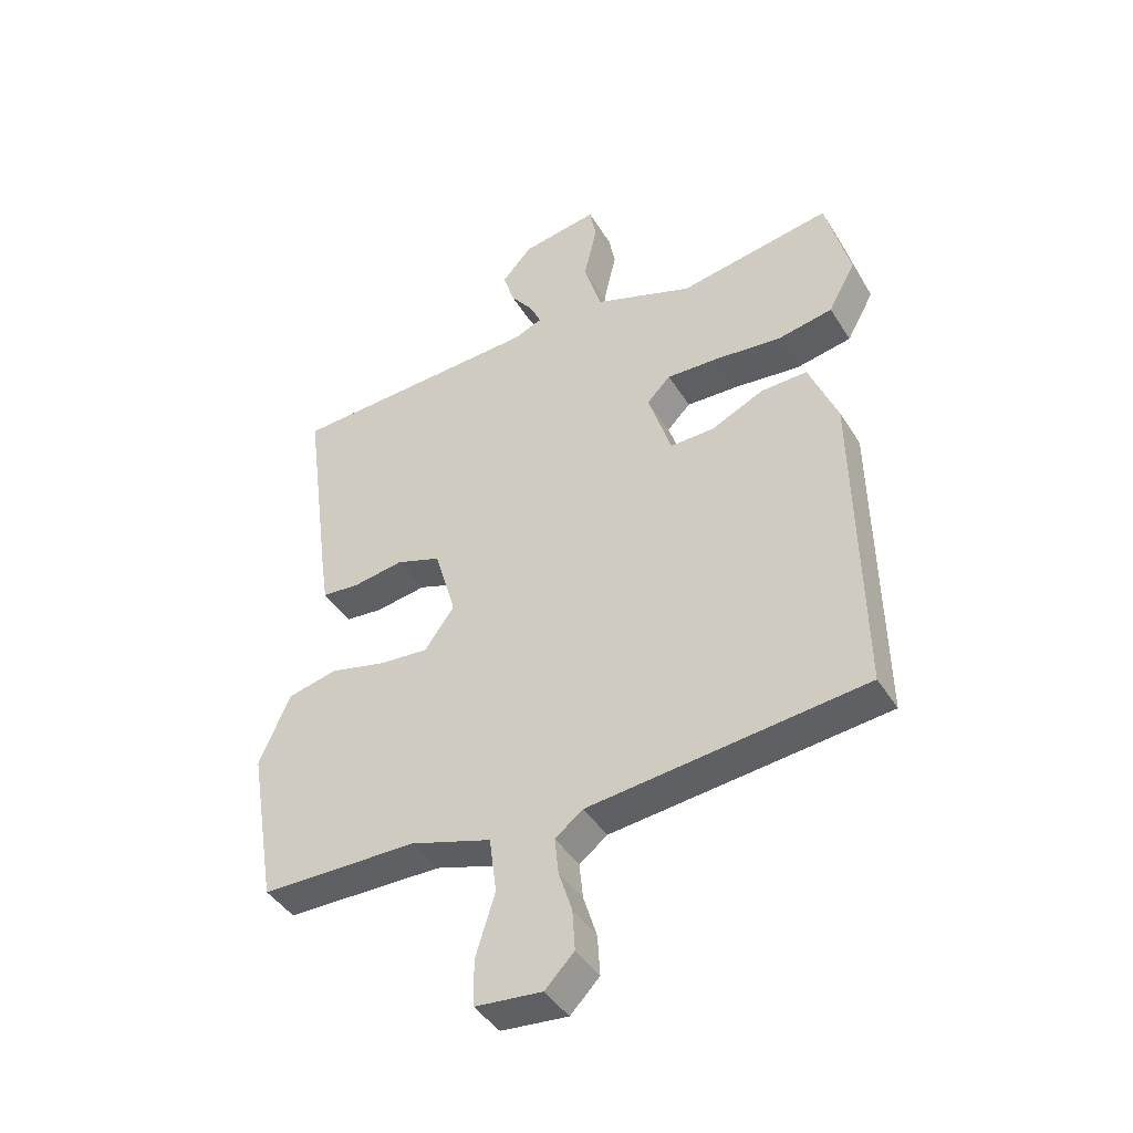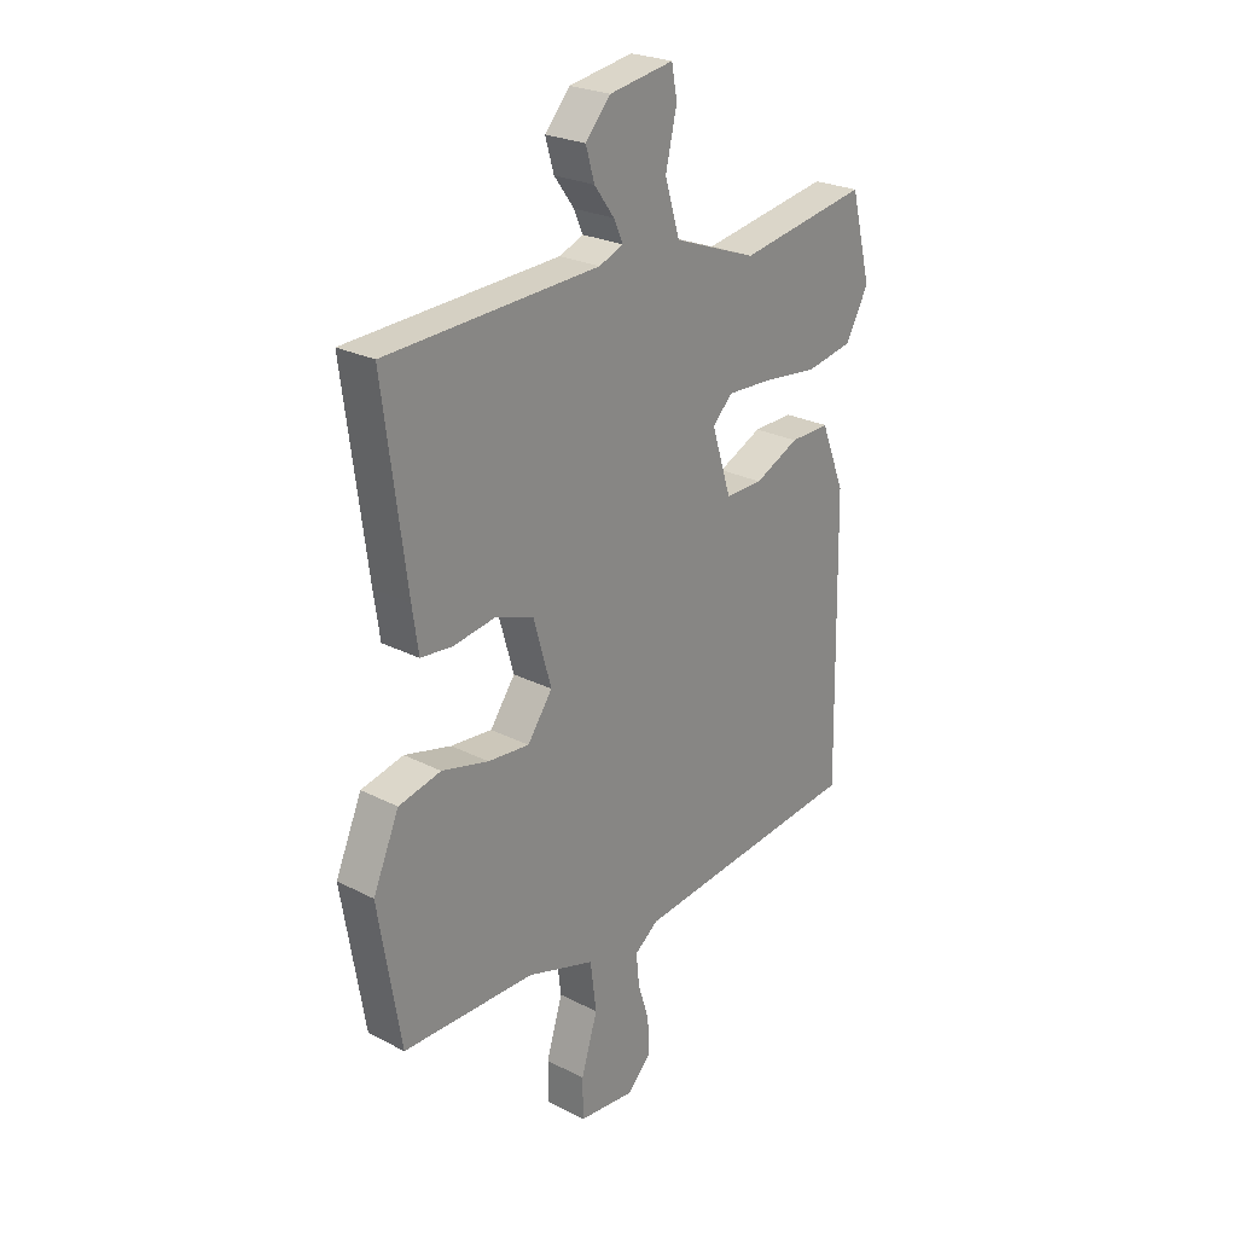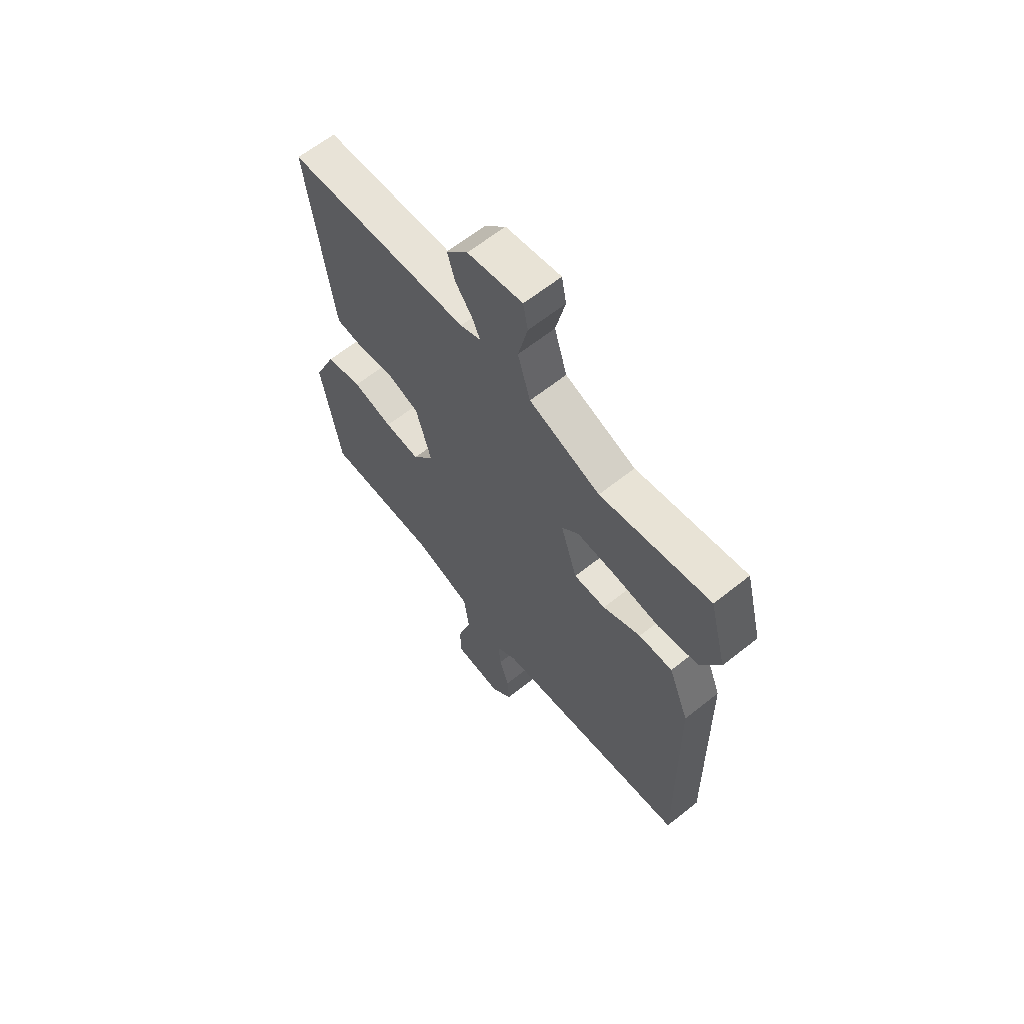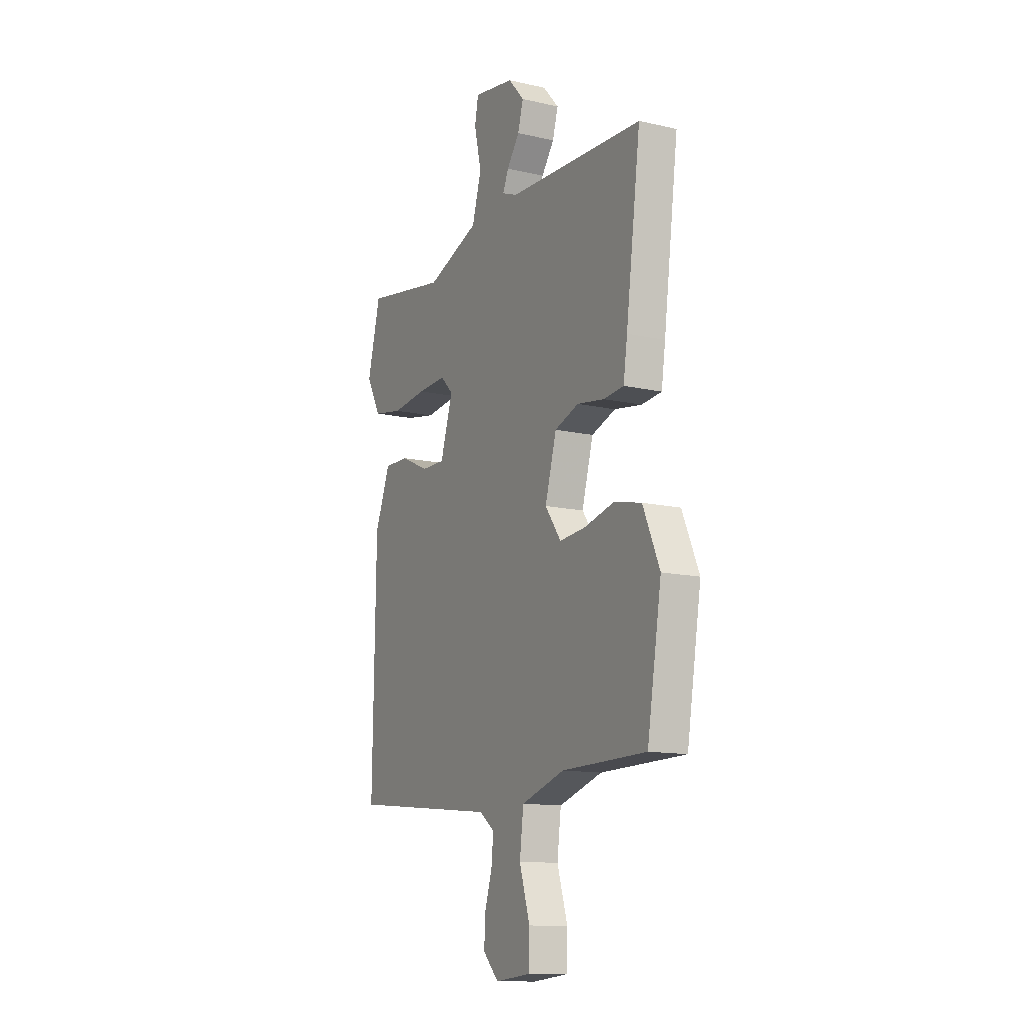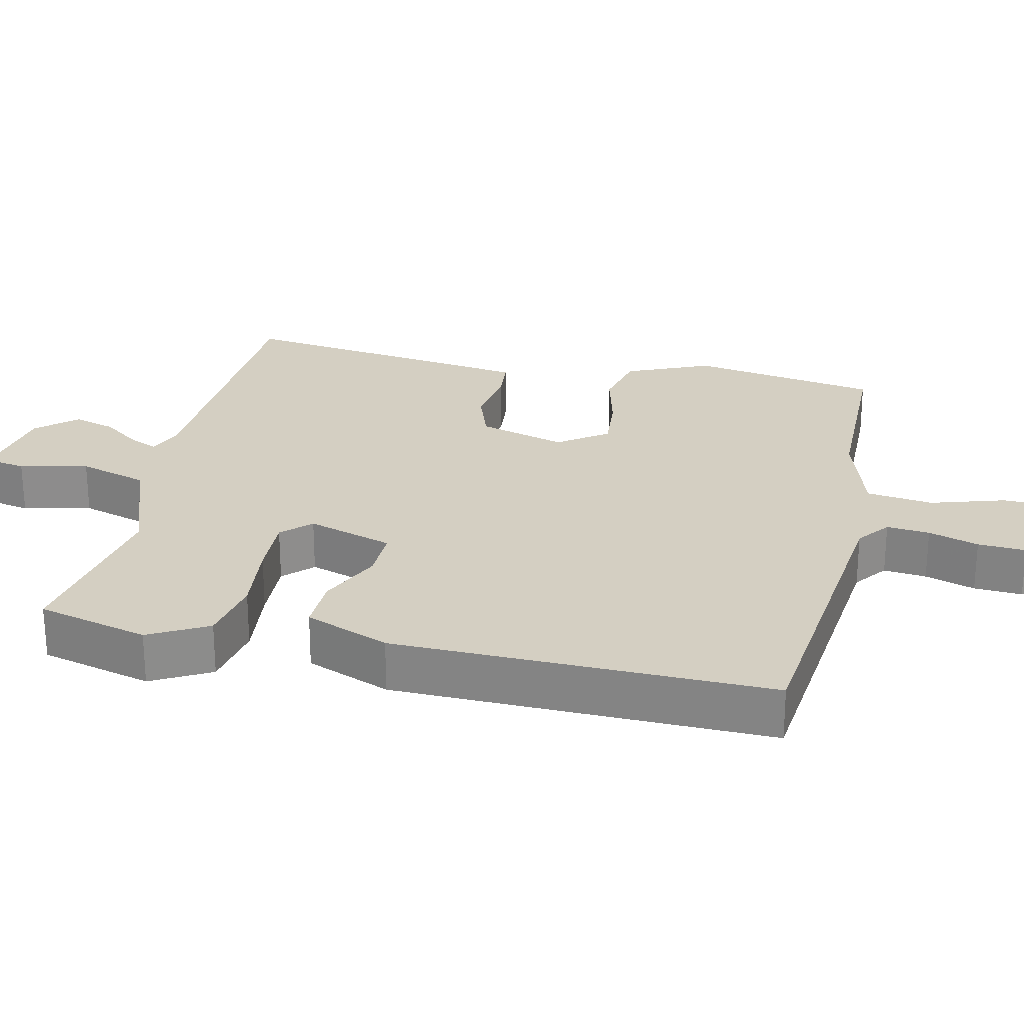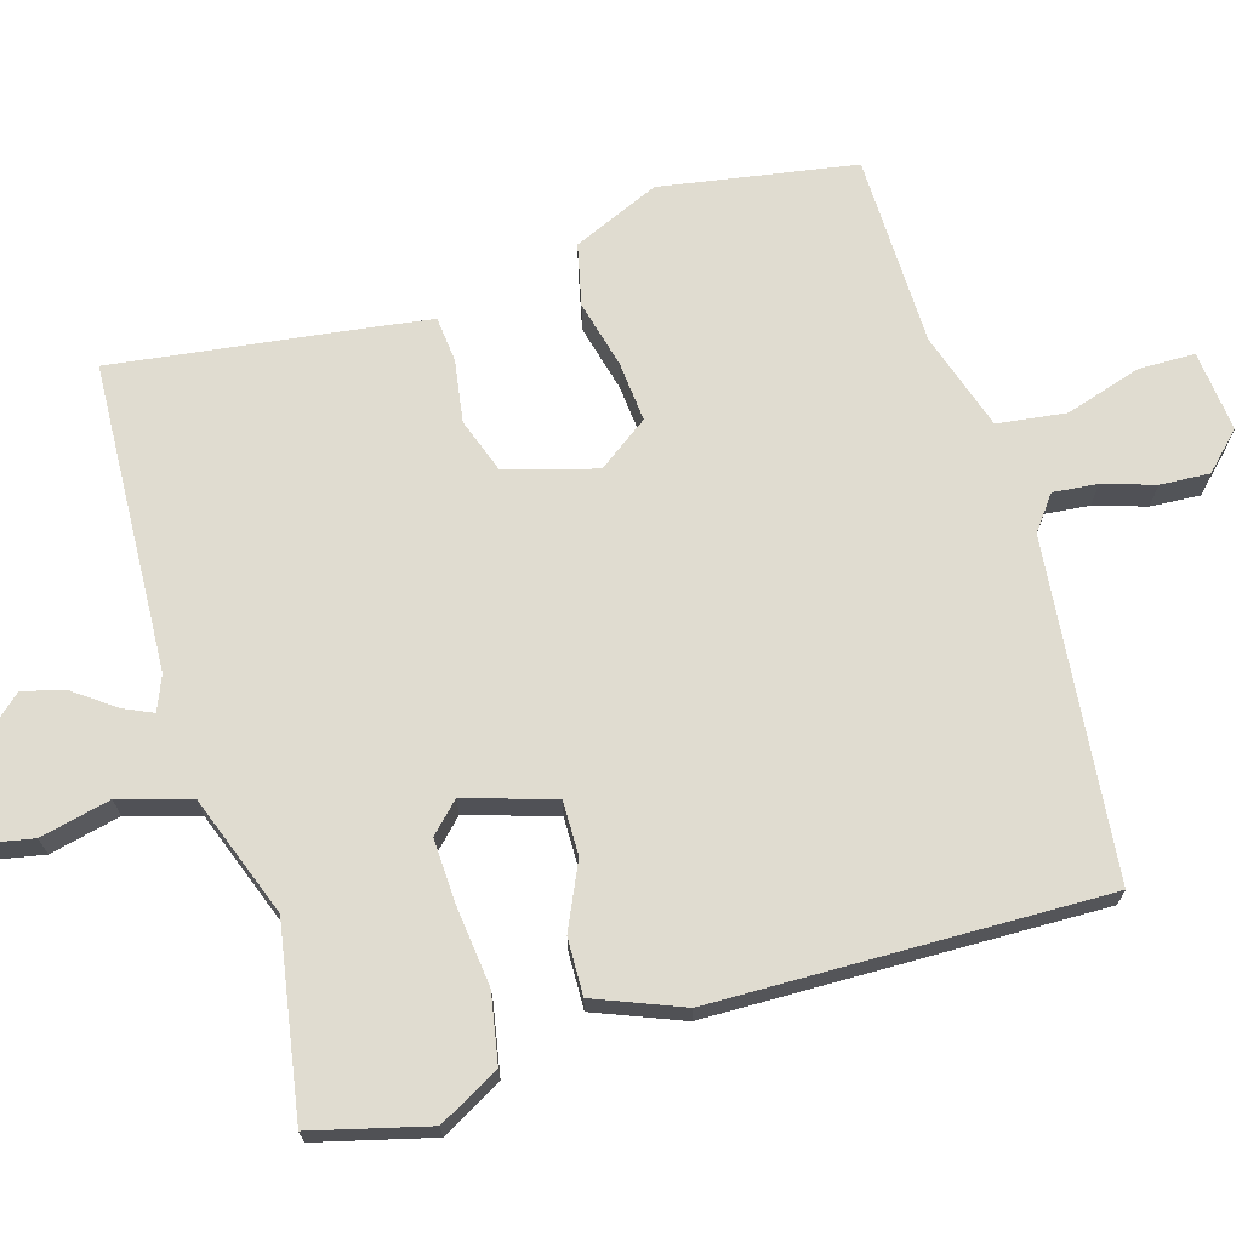
<metadata>
{"format":"obj","ext":"obj","renderer":"f3d","projection":"perspective","resolution":1024,"background":"white","views":[{"elev":-43.0,"azim":29.6,"up":"+Z"},{"elev":24.8,"azim":-49.9,"up":"+Z"},{"elev":63.4,"azim":51.1,"up":"+Z"},{"elev":-12.8,"azim":-117.8,"up":"+Z"},{"elev":25.7,"azim":102.7,"up":"+Y"},{"elev":69.7,"azim":73.5,"up":"+Y"}]}
</metadata>
<code>
v -0.5 0.07 -0.5
v -0.544 0.07 -0.237
v -0.493 0.07 -0.12
v -0.41 0.07 -0.101
v -0.318 0.07 -0.124
v -0.237 0.07 -0.131
v -0.188 0.07 -0.063
v -0.223 0.07 0.059
v -0.297 0.07 0.085
v -0.381 0.07 0.072
v -0.443 0.07 0.078
v -0.455 0.07 0.16
v -0.5 0.07 0.5
v -0.082 0.07 0.519
v -0.035 0.07 0.538
v -0.053 0.07 0.578
v -0.092 0.07 0.631
v -0.109 0.07 0.689
v -0.06 0.07 0.744
v 0.066 0.07 0.765
v 0.077 0.07 0.708
v 0.055 0.07 0.613
v 0.084 0.07 0.517
v 0.247 0.07 0.457
v 0.5 0.07 0.5
v 0.54 0.07 0.344
v 0.495 0.07 0.262
v 0.403 0.07 0.245
v 0.297 0.07 0.257
v 0.208 0.07 0.261
v 0.169 0.07 0.222
v 0.207 0.07 0.102
v 0.28 0.07 0.103
v 0.367 0.07 0.143
v 0.444 0.07 0.145
v 0.491 0.07 0.027
v 0.5 0.07 -0.5
v 0.045 0.07 -0.548
v -0.001 0.07 -0.583
v 0.005 0.07 -0.643
v 0.027 0.07 -0.713
v 0.031 0.07 -0.78
v -0.017 0.07 -0.829
v -0.127 0.07 -0.818
v -0.128 0.07 -0.742
v -0.096 0.07 -0.639
v -0.108 0.07 -0.546
v -0.241 0.07 -0.504
v -0.5 0 -0.5
v -0.544 0 -0.237
v -0.493 0 -0.12
v -0.41 0 -0.101
v -0.318 0 -0.124
v -0.237 0 -0.131
v -0.188 0 -0.063
v -0.223 0 0.059
v -0.297 0 0.085
v -0.381 0 0.072
v -0.443 0 0.078
v -0.455 0 0.16
v -0.5 0 0.5
v -0.082 0 0.519
v -0.035 0 0.538
v -0.053 0 0.578
v -0.092 0 0.631
v -0.109 0 0.689
v -0.06 0 0.744
v 0.066 0 0.765
v 0.077 0 0.708
v 0.055 0 0.613
v 0.084 0 0.517
v 0.247 0 0.457
v 0.5 0 0.5
v 0.54 0 0.344
v 0.495 0 0.262
v 0.403 0 0.245
v 0.297 0 0.257
v 0.208 0 0.261
v 0.169 0 0.222
v 0.207 0 0.102
v 0.28 0 0.103
v 0.367 0 0.143
v 0.444 0 0.145
v 0.491 0 0.027
v 0.5 0 -0.5
v 0.045 0 -0.548
v -0.001 0 -0.583
v 0.005 0 -0.643
v 0.027 0 -0.713
v 0.031 0 -0.78
v -0.017 0 -0.829
v -0.127 0 -0.818
v -0.128 0 -0.742
v -0.096 0 -0.639
v -0.108 0 -0.546
v -0.241 0 -0.504
f 44 45 46
f 43 44 46
f 42 43 46
f 41 42 46
f 40 41 46
f 39 40 46 47
f 38 39 47
f 38 47 48
f 37 38 48
f 36 37 48
f 35 36 48
f 34 35 48
f 33 34 48
f 27 28 29
f 26 27 29
f 25 26 29
f 24 25 29
f 23 24 29 30
f 20 21 22
f 19 20 22
f 18 19 22
f 17 18 22
f 16 17 22
f 15 16 22 23
f 23 30 31
f 15 23 31
f 14 15 31
f 13 14 31
f 12 13 31
f 11 12 31
f 10 11 31
f 9 10 31
f 3 4 5
f 2 3 5
f 1 2 5
f 48 1 5
f 48 5 6
f 48 6 7
f 33 48 7
f 32 33 7
f 8 9 31 32
f 7 8 32
f 94 93 92
f 94 92 91
f 94 91 90
f 94 90 89
f 94 89 88
f 95 94 88 87
f 95 87 86
f 96 95 86
f 96 86 85
f 96 85 84
f 96 84 83
f 96 83 82
f 96 82 81
f 77 76 75
f 77 75 74
f 77 74 73
f 77 73 72
f 78 77 72 71
f 70 69 68
f 70 68 67
f 70 67 66
f 70 66 65
f 70 65 64
f 71 70 64 63
f 79 78 71
f 79 71 63
f 79 63 62
f 79 62 61
f 79 61 60
f 79 60 59
f 79 59 58
f 79 58 57
f 53 52 51
f 53 51 50
f 53 50 49
f 53 49 96
f 54 53 96
f 55 54 96
f 55 96 81
f 55 81 80
f 80 79 57 56
f 80 56 55
f 1 49 50 2
f 2 50 51 3
f 3 51 52 4
f 4 52 53 5
f 5 53 54 6
f 6 54 55 7
f 7 55 56 8
f 8 56 57 9
f 9 57 58 10
f 10 58 59 11
f 11 59 60 12
f 12 60 61 13
f 13 61 62 14
f 14 62 63 15
f 15 63 64 16
f 16 64 65 17
f 17 65 66 18
f 18 66 67 19
f 19 67 68 20
f 20 68 69 21
f 21 69 70 22
f 22 70 71 23
f 23 71 72 24
f 24 72 73 25
f 25 73 74 26
f 26 74 75 27
f 27 75 76 28
f 28 76 77 29
f 29 77 78 30
f 30 78 79 31
f 31 79 80 32
f 32 80 81 33
f 33 81 82 34
f 34 82 83 35
f 35 83 84 36
f 36 84 85 37
f 37 85 86 38
f 38 86 87 39
f 39 87 88 40
f 40 88 89 41
f 41 89 90 42
f 42 90 91 43
f 43 91 92 44
f 44 92 93 45
f 45 93 94 46
f 46 94 95 47
f 47 95 96 48
f 48 96 49 1

</code>
